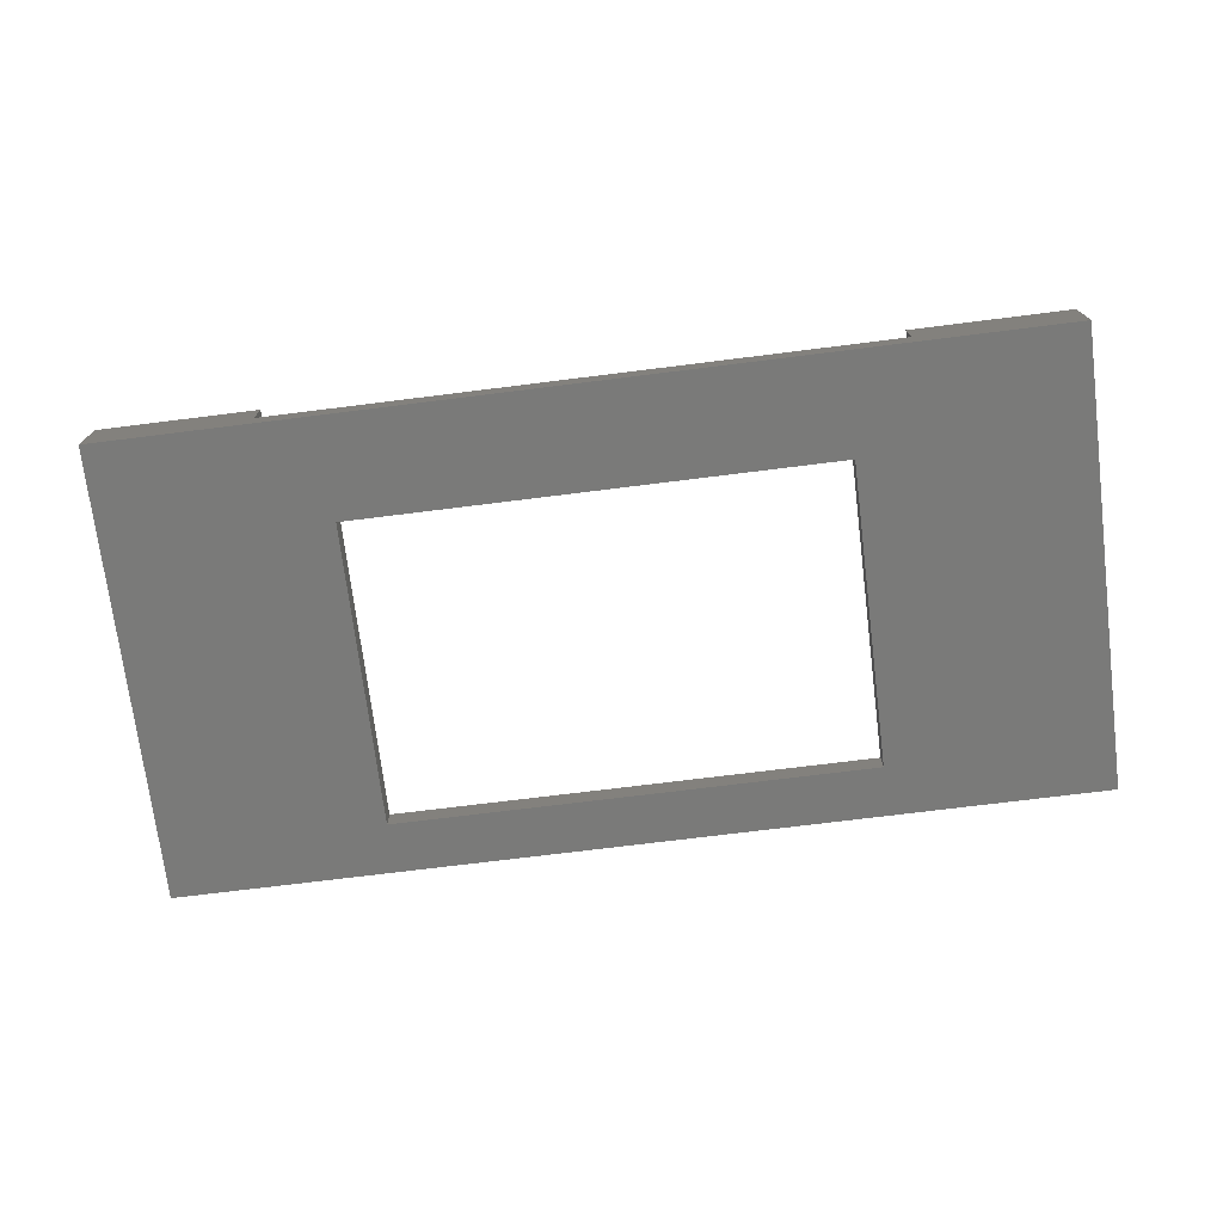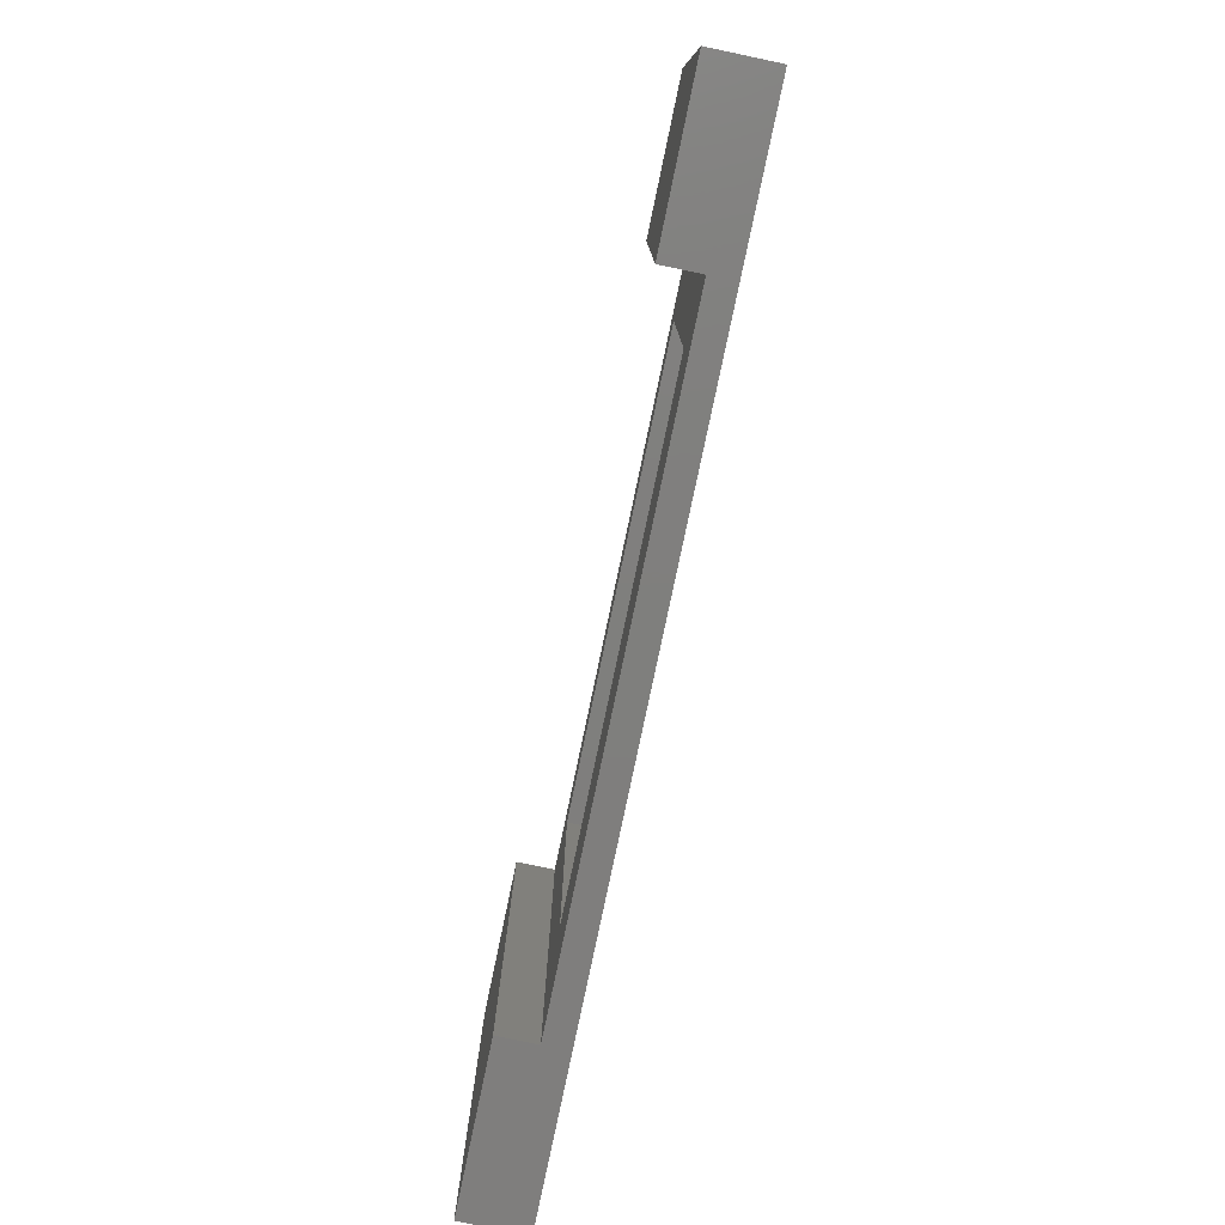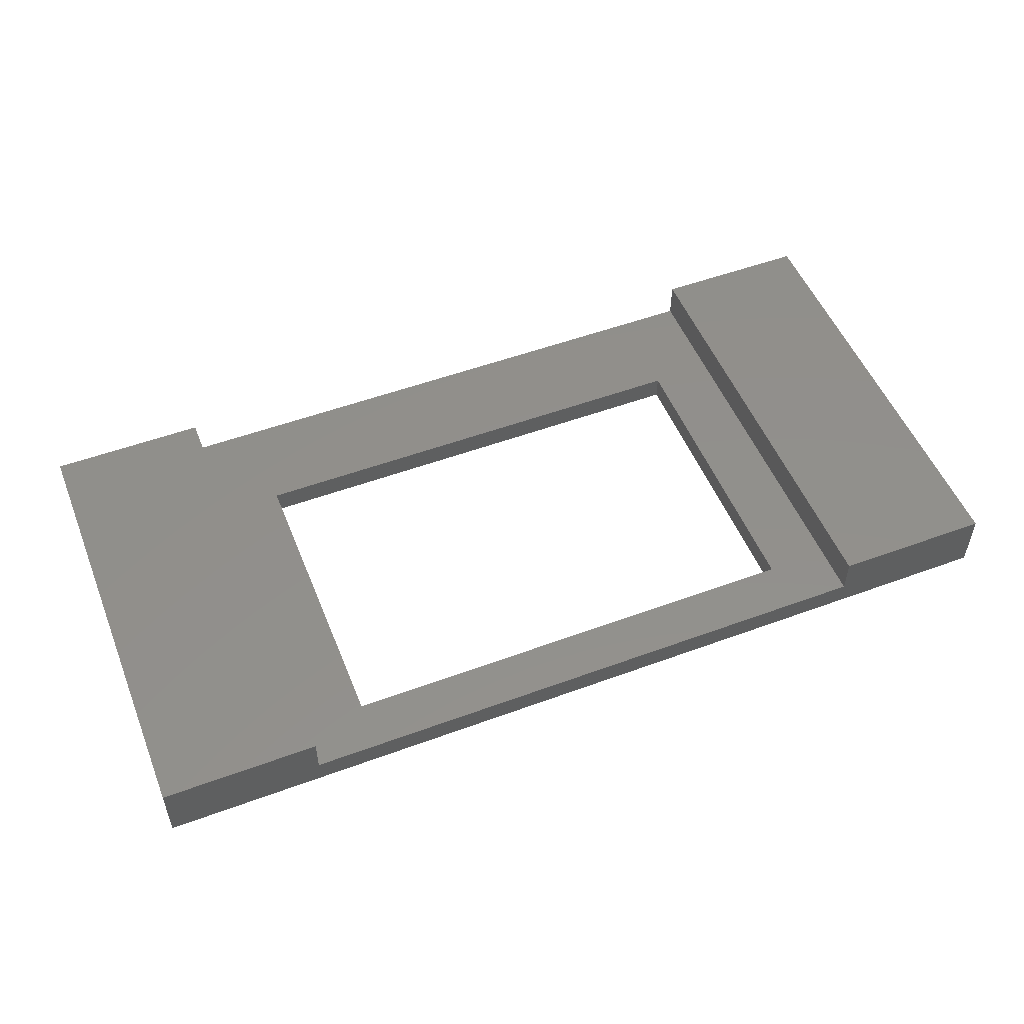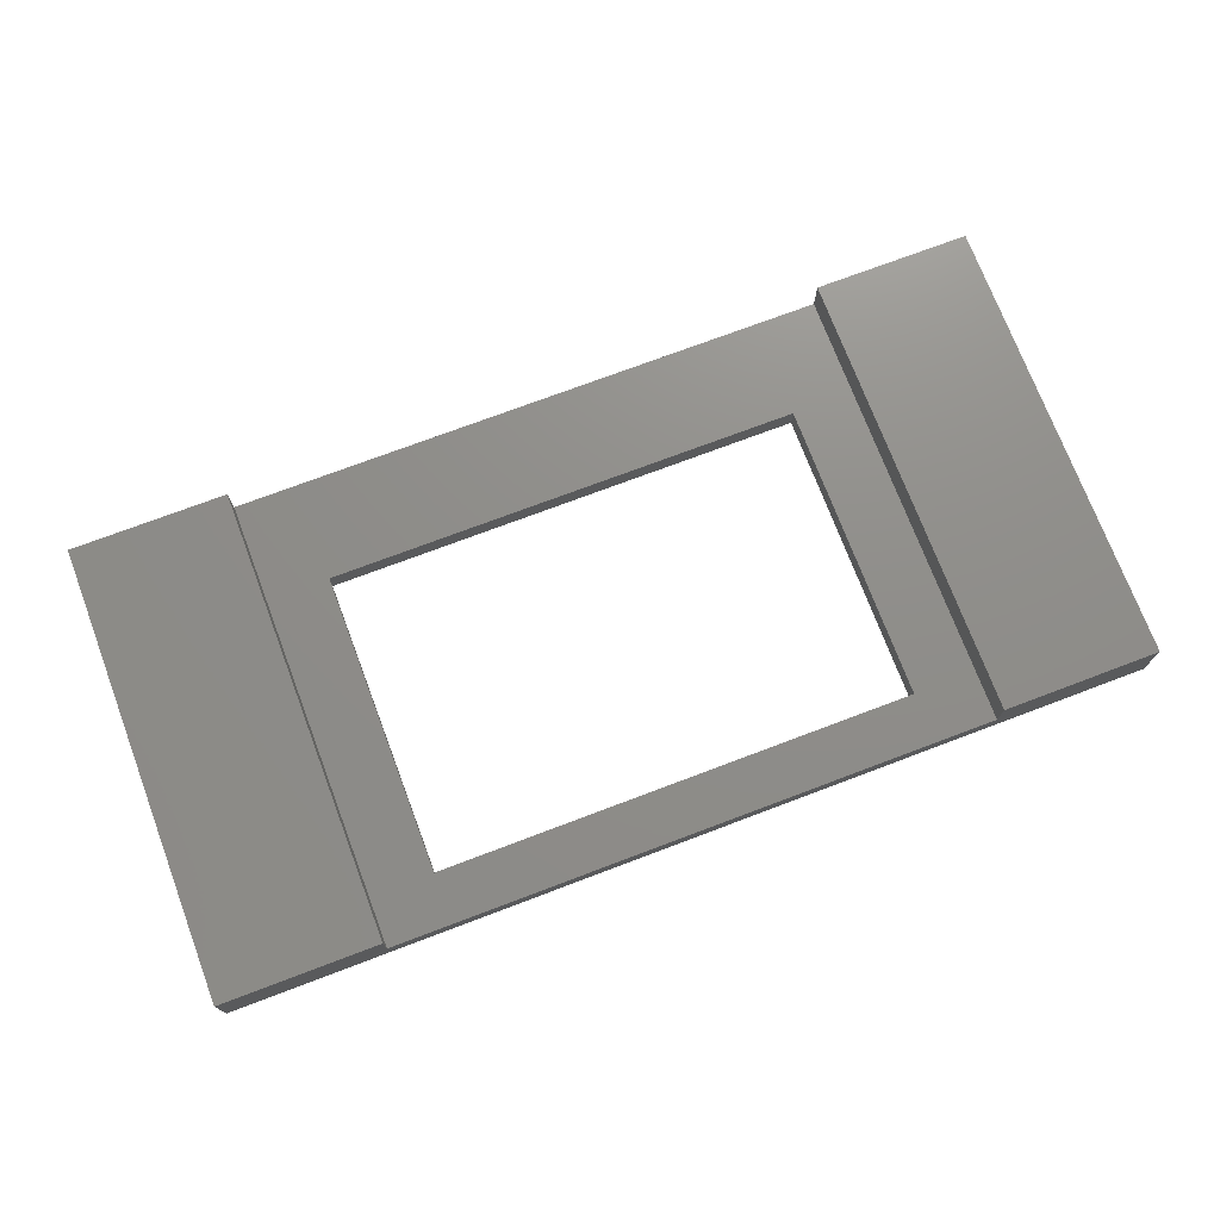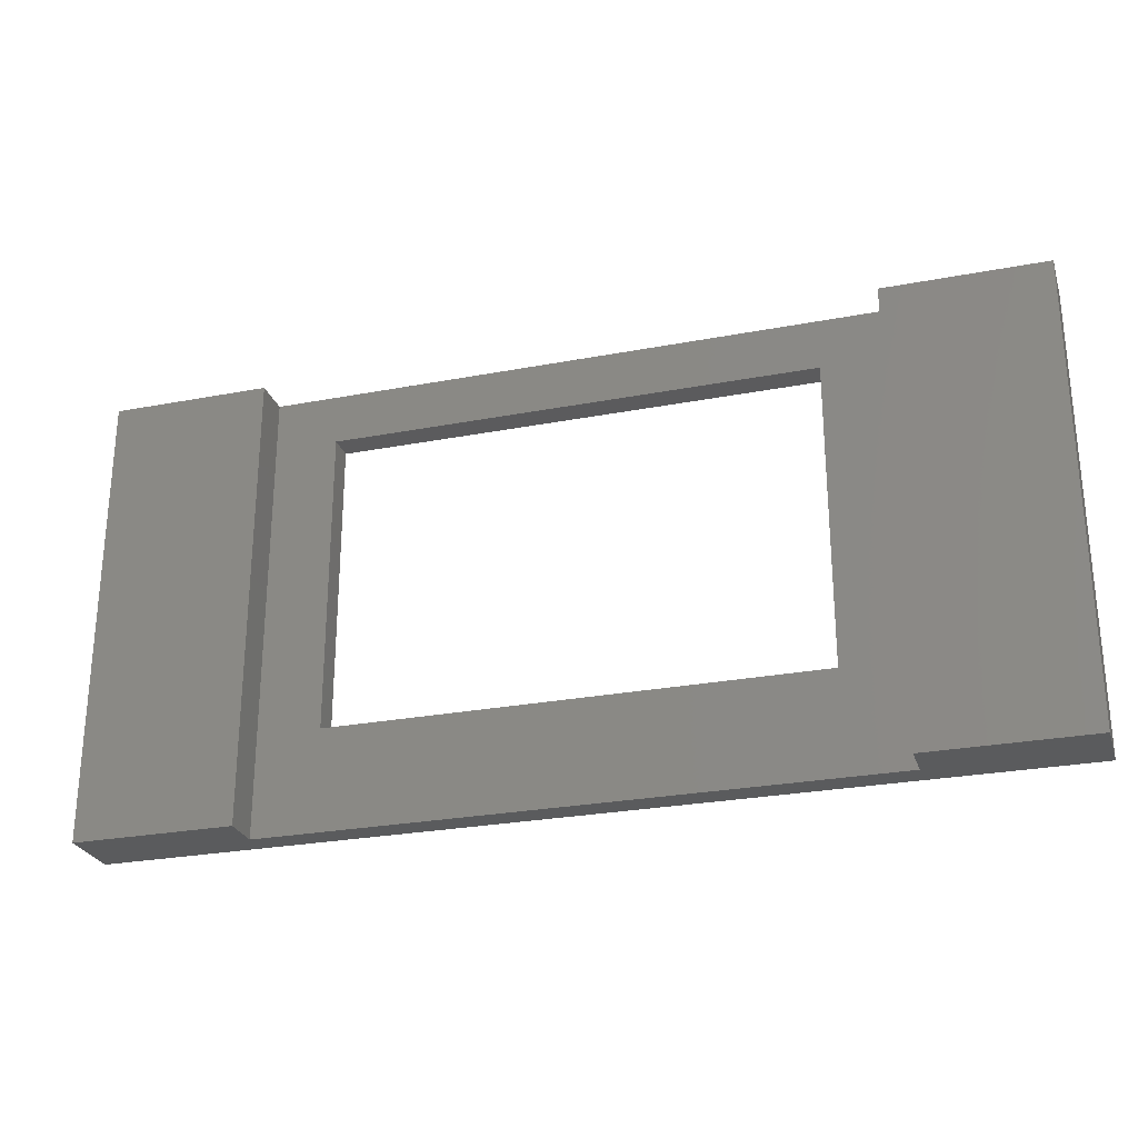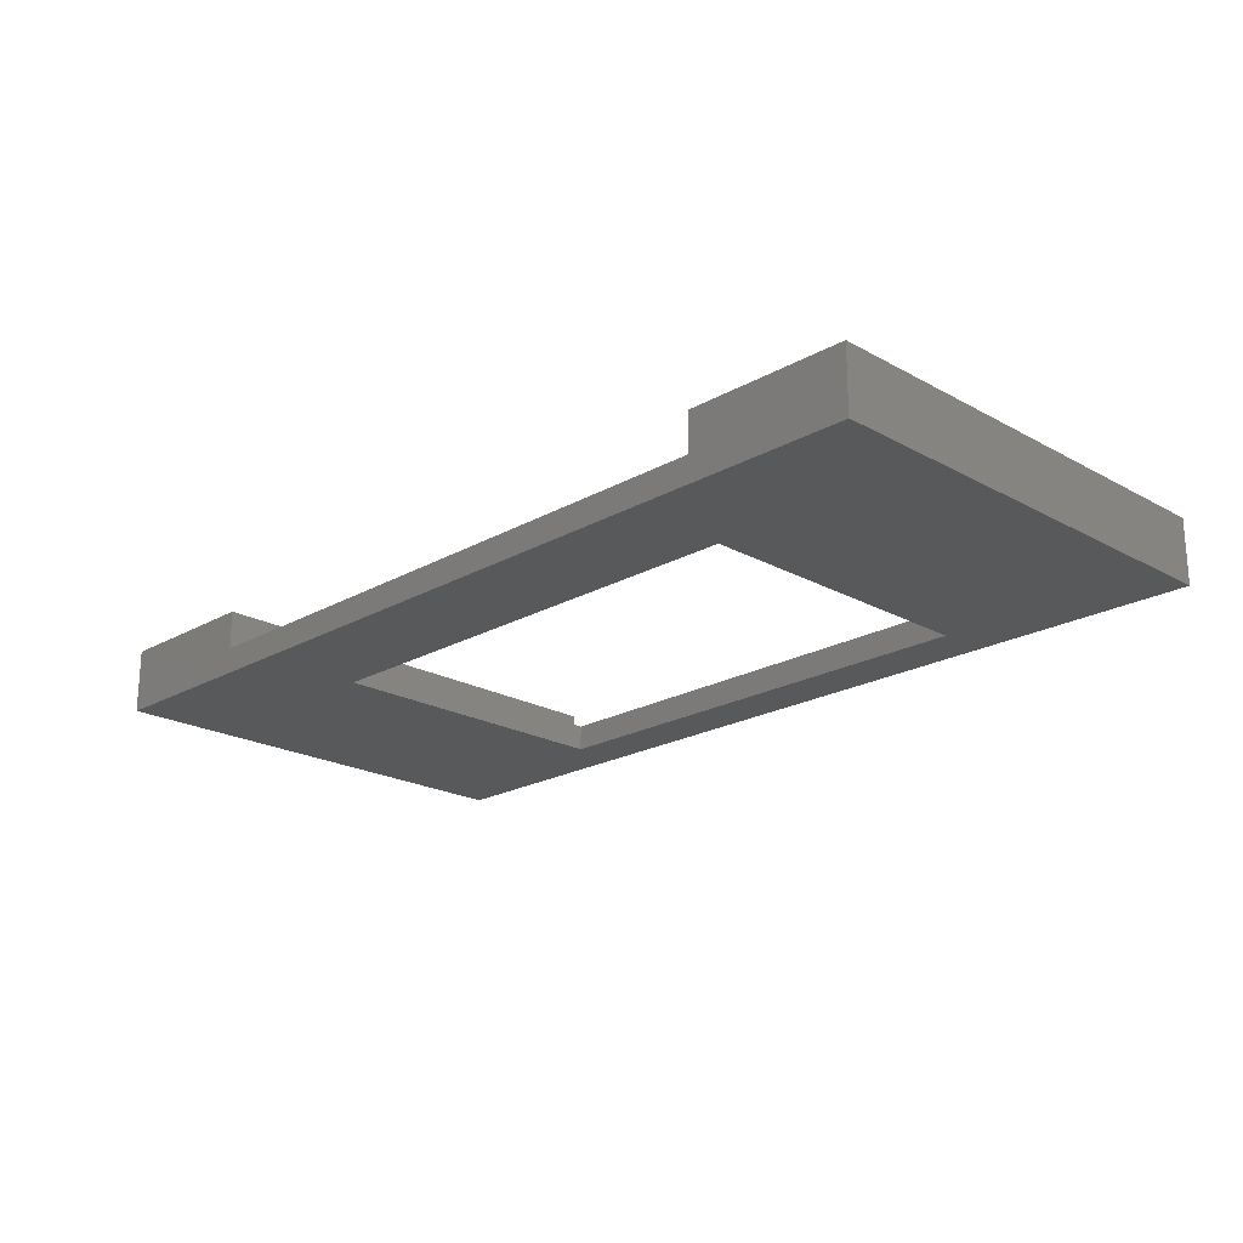
<metadata>
{"format":"stl","ext":"stl","renderer":"f3d","projection":"perspective","resolution":1024,"background":"white","views":[{"elev":-72.9,"azim":7.1,"up":"+Z"},{"elev":-78.9,"azim":78.2,"up":"+Y"},{"elev":52.1,"azim":158.3,"up":"+Z"},{"elev":73.7,"azim":159.3,"up":"+Z"},{"elev":-26.6,"azim":16.6,"up":"+Y"},{"elev":-21.0,"azim":45.3,"up":"+Z"}]}
</metadata>
<code>
# stl→obj: 24 verts, 48 faces
v -0.5 36 0
v 17 32 -2.115e-15
v -0.5 0 0
v 72.5 36 0
v 55 32 -2.115e-15
v 55 8 -2.115e-15
v 17 8 -2.115e-15
v 72.5 0 0
v -0.5 36 5
v -0.5 0 5
v 12 36 2
v 12 36 5
v 60 36 2
v 72.5 36 5
v 60 36 5
v 72.5 0 5
v 60 0 2
v 60 0 5
v 12 -3.133e-16 2
v 12 -3.133e-16 5
v 17 8 2
v 55 8 2
v 55 32 2
v 17 32 2
f 1 2 3
f 2 1 4
f 2 4 5
f 5 4 6
f 3 7 8
f 7 3 2
f 8 7 6
f 8 6 4
f 9 3 10
f 3 9 1
f 1 11 4
f 11 1 9
f 11 9 12
f 4 13 14
f 13 4 11
f 14 13 15
f 4 16 8
f 16 4 14
f 8 17 3
f 17 8 16
f 17 16 18
f 3 19 10
f 19 3 17
f 10 19 20
f 17 21 19
f 21 17 22
f 22 17 23
f 11 24 13
f 24 11 19
f 24 19 21
f 13 24 23
f 13 23 17
f 20 9 10
f 9 20 12
f 11 20 19
f 20 11 12
f 16 15 18
f 15 16 14
f 15 17 18
f 17 15 13
f 23 6 22
f 6 23 5
f 23 2 5
f 2 23 24
f 2 21 7
f 21 2 24
f 21 6 7
f 6 21 22

</code>
